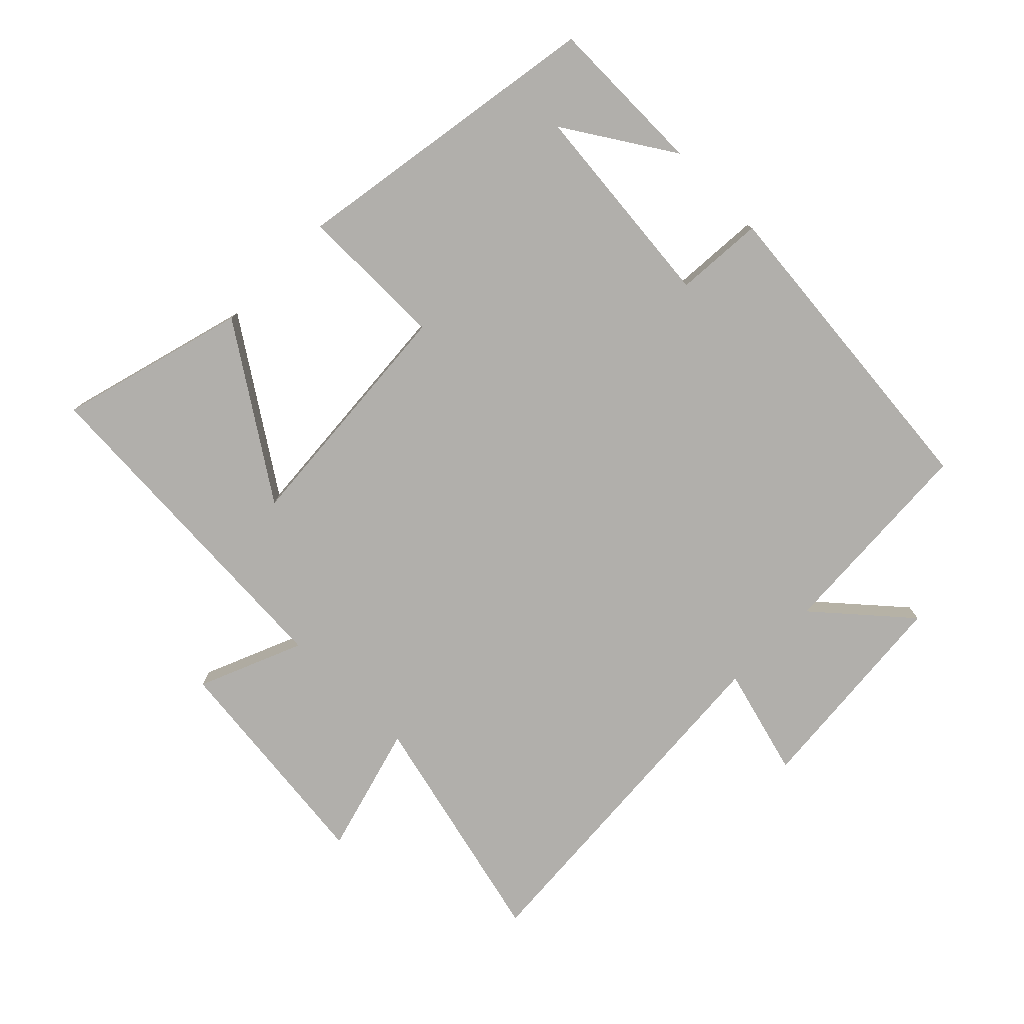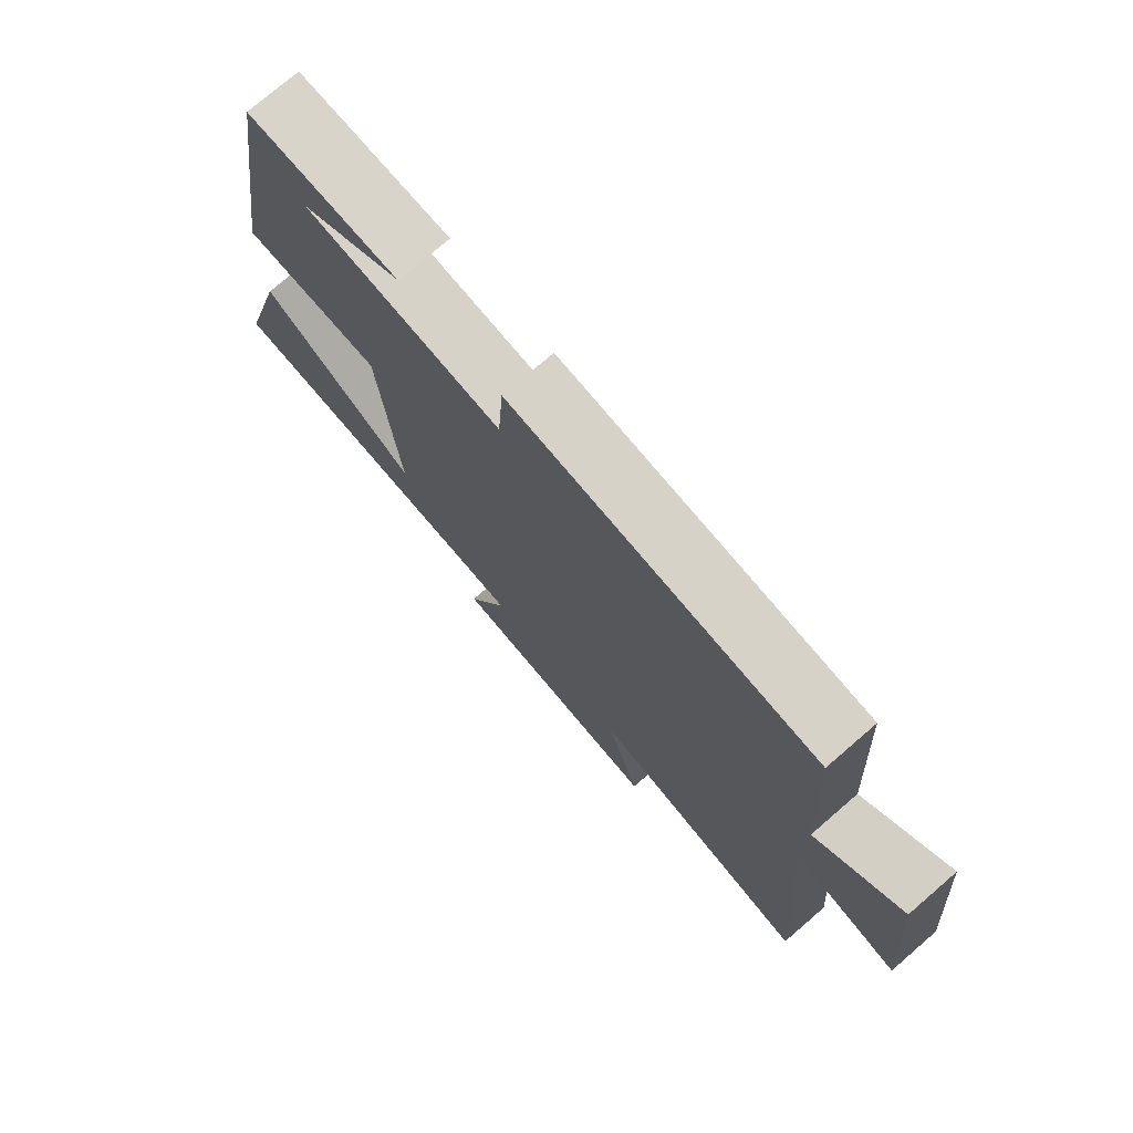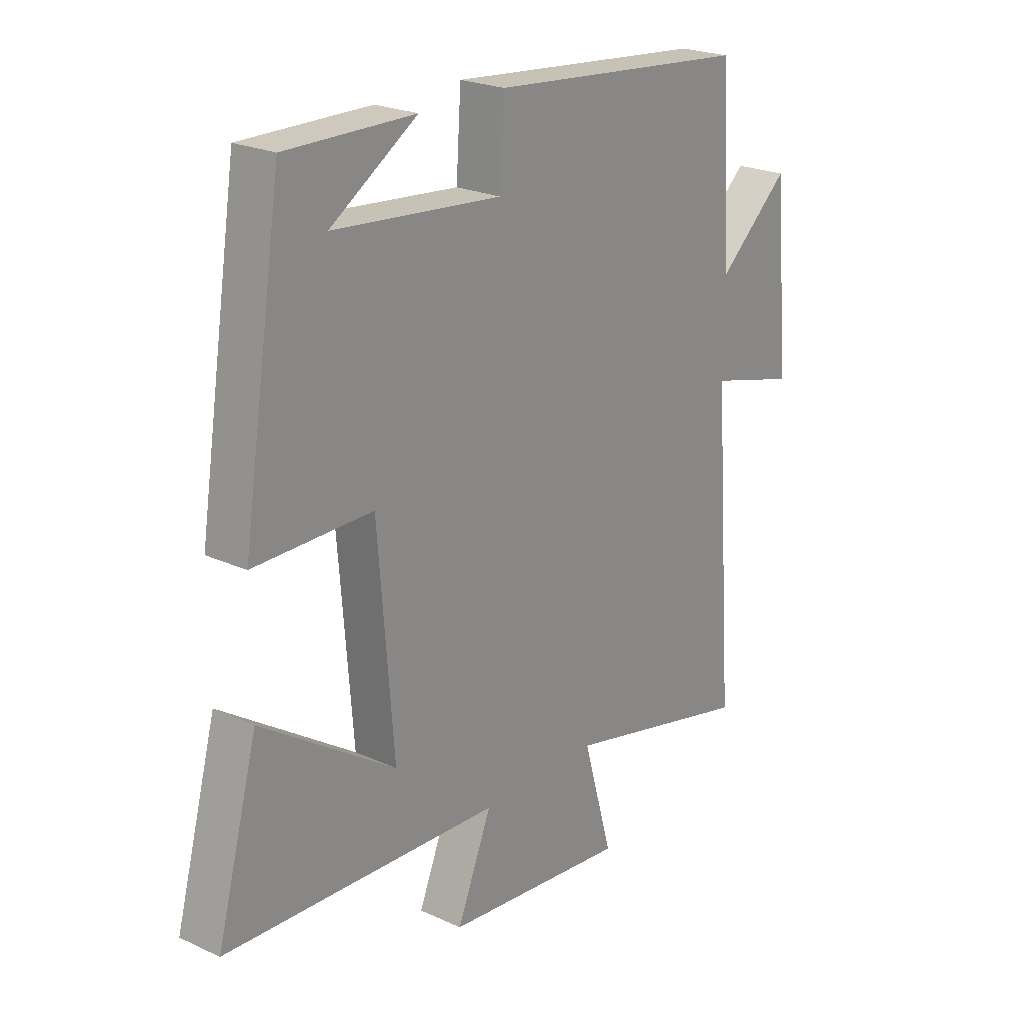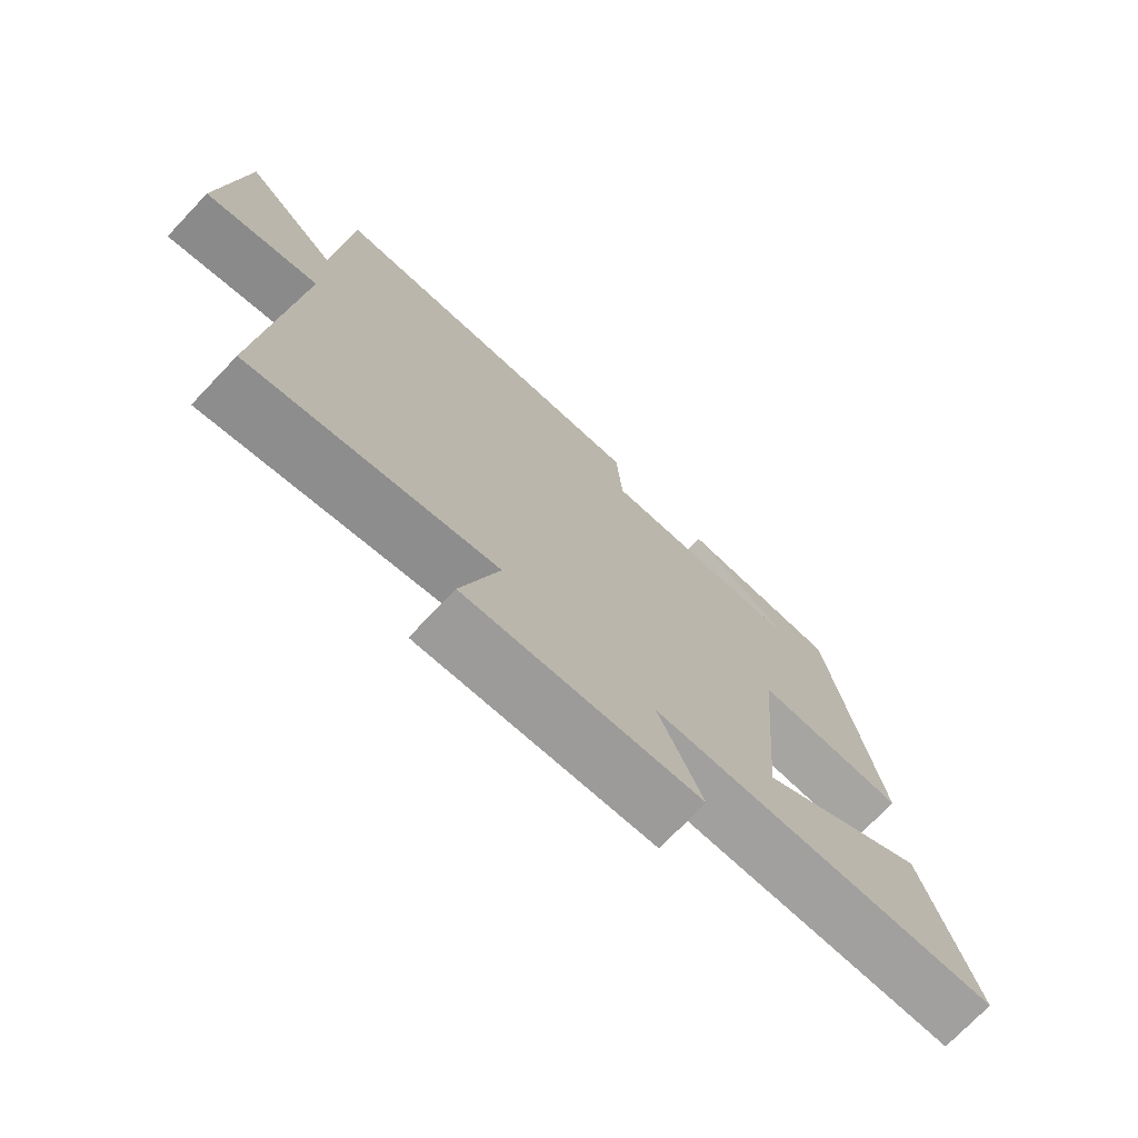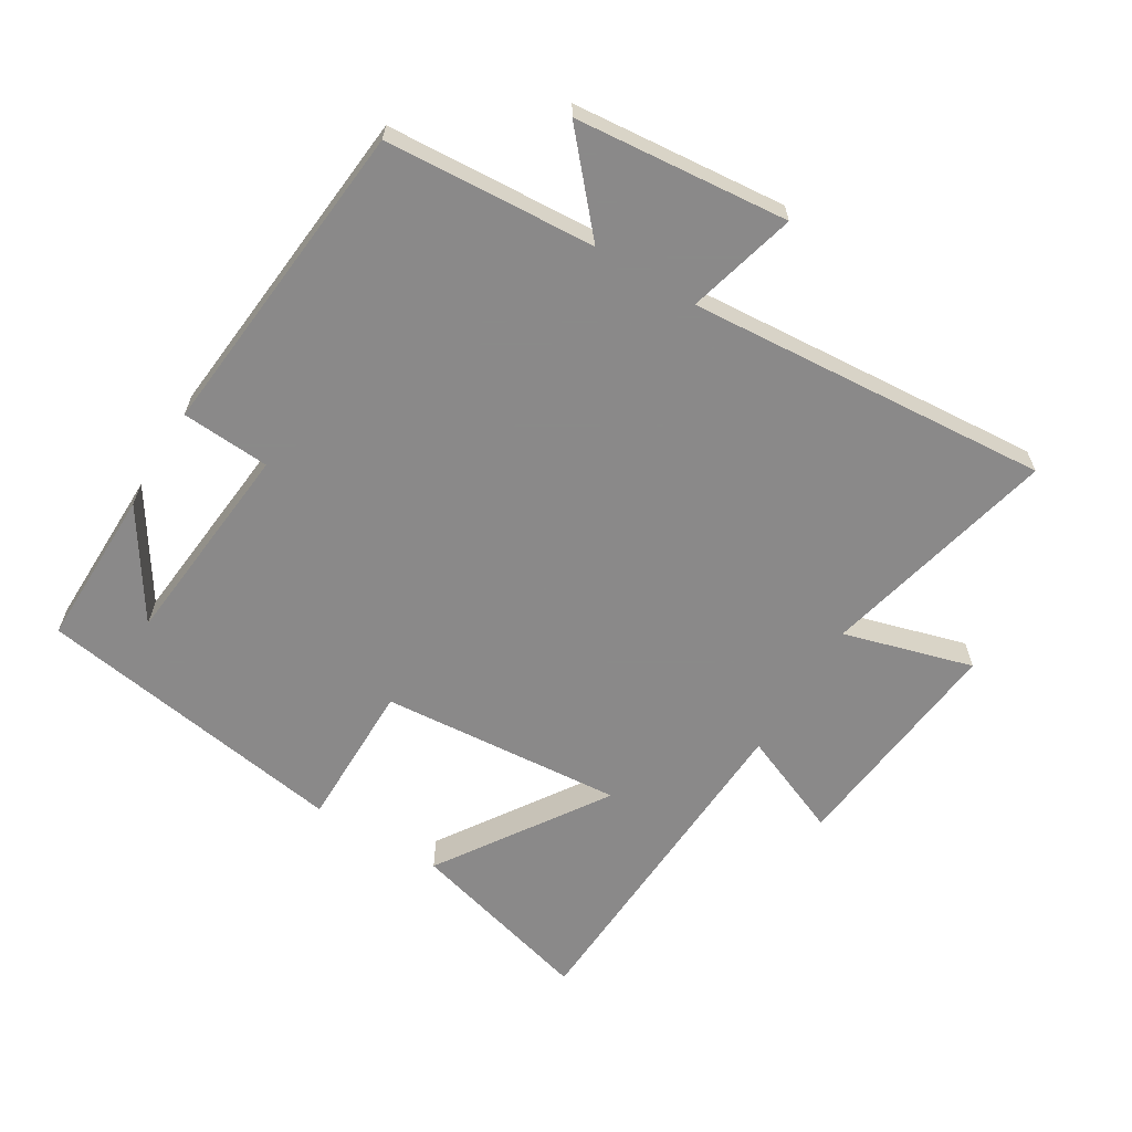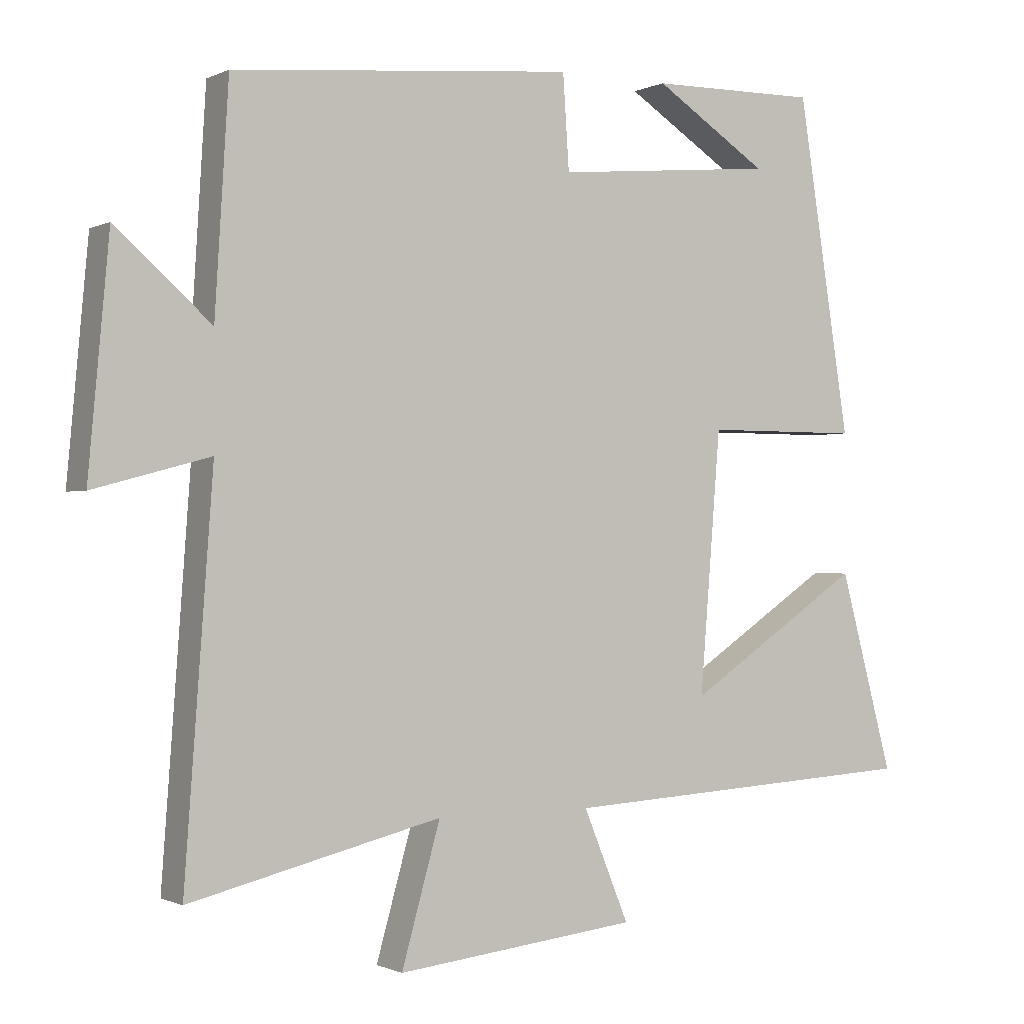
<metadata>
{"format":"obj","ext":"obj","renderer":"f3d","projection":"perspective","resolution":1024,"background":"white","views":[{"elev":-78.1,"azim":-44.9,"up":"+Y"},{"elev":75.3,"azim":49.2,"up":"+Z"},{"elev":23.0,"azim":-51.9,"up":"+Z"},{"elev":-73.7,"azim":136.4,"up":"+Z"},{"elev":-63.3,"azim":58.8,"up":"+Y"},{"elev":-0.7,"azim":148.9,"up":"+Z"}]}
</metadata>
<code>
v 0.48 0.07 0.454
v 0.5 0.07 0.131
v 0.638 0.07 0.252
v 0.668 0.07 -0.076
v 0.5 0.07 -0.031
v 0.541 0.07 -0.587
v 0.177 0.07 -0.5
v 0.233 0.07 -0.698
v -0.117 0.07 -0.66
v -0.051 0.07 -0.5
v -0.578 0.07 -0.471
v -0.5 0.07 -0.184
v -0.244 0.07 -0.354
v -0.274 0.07 0.02
v -0.5 0.07 0.02
v -0.424 0.07 0.503
v -0.179 0.07 0.5
v -0.344 0.07 0.394
v -0.024 0.07 0.364
v -0.015 0.07 0.5
v 0.48 0 0.454
v 0.5 0 0.131
v 0.638 0 0.252
v 0.668 0 -0.076
v 0.5 0 -0.031
v 0.541 0 -0.587
v 0.177 0 -0.5
v 0.233 0 -0.698
v -0.117 0 -0.66
v -0.051 0 -0.5
v -0.578 0 -0.471
v -0.5 0 -0.184
v -0.244 0 -0.354
v -0.274 0 0.02
v -0.5 0 0.02
v -0.424 0 0.503
v -0.179 0 0.5
v -0.344 0 0.394
v -0.024 0 0.364
v -0.015 0 0.5
f 19 20 1 2
f 18 19 2
f 16 17 18
f 14 15 16 18
f 14 18 2
f 13 14 2
f 10 11 12 13
f 10 13 2
f 7 8 9 10
f 7 10 2 3
f 5 6 7
f 5 7 3
f 3 4 5
f 22 21 40 39
f 22 39 38
f 38 37 36
f 38 36 35 34
f 22 38 34
f 22 34 33
f 33 32 31 30
f 22 33 30
f 30 29 28 27
f 23 22 30 27
f 27 26 25
f 23 27 25
f 25 24 23
f 1 21 22 2
f 2 22 23 3
f 3 23 24 4
f 4 24 25 5
f 5 25 26 6
f 6 26 27 7
f 7 27 28 8
f 8 28 29 9
f 9 29 30 10
f 10 30 31 11
f 11 31 32 12
f 12 32 33 13
f 13 33 34 14
f 14 34 35 15
f 15 35 36 16
f 16 36 37 17
f 17 37 38 18
f 18 38 39 19
f 19 39 40 20
f 20 40 21 1

</code>
